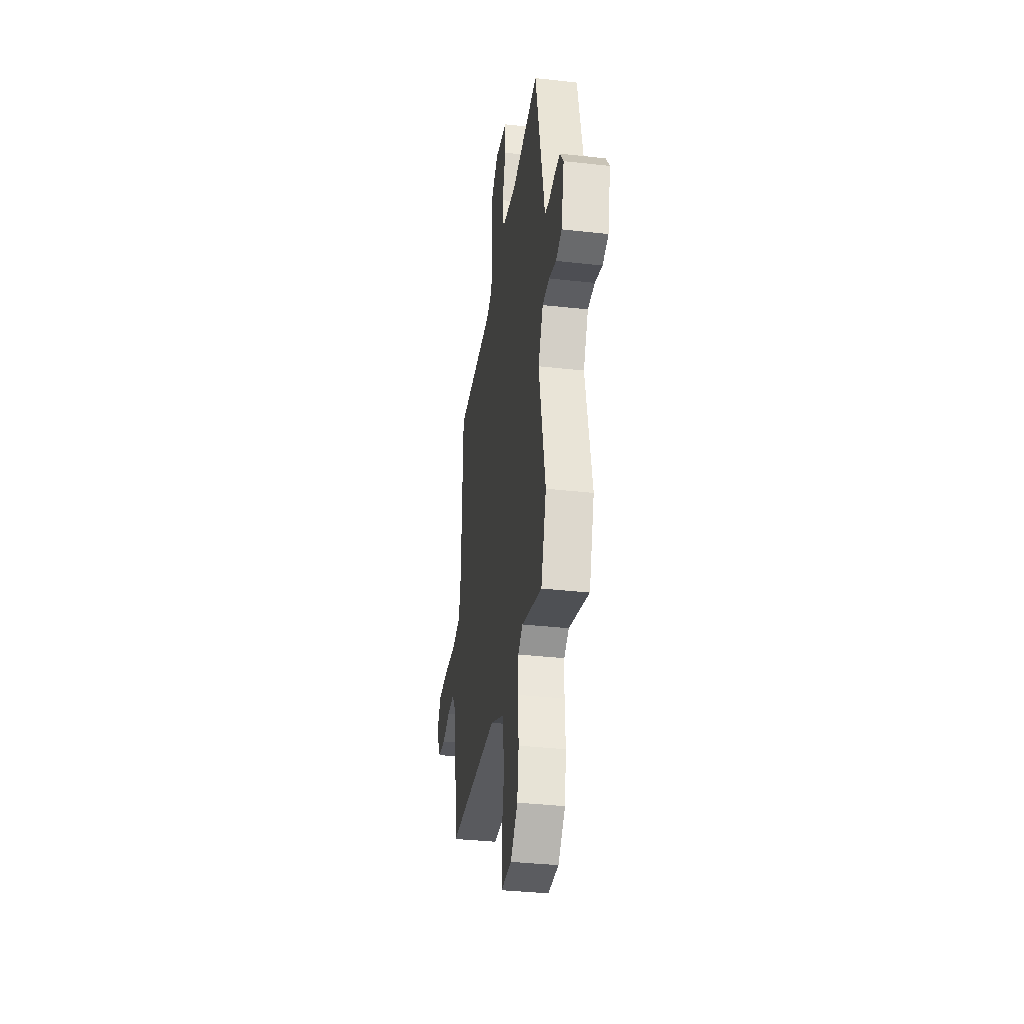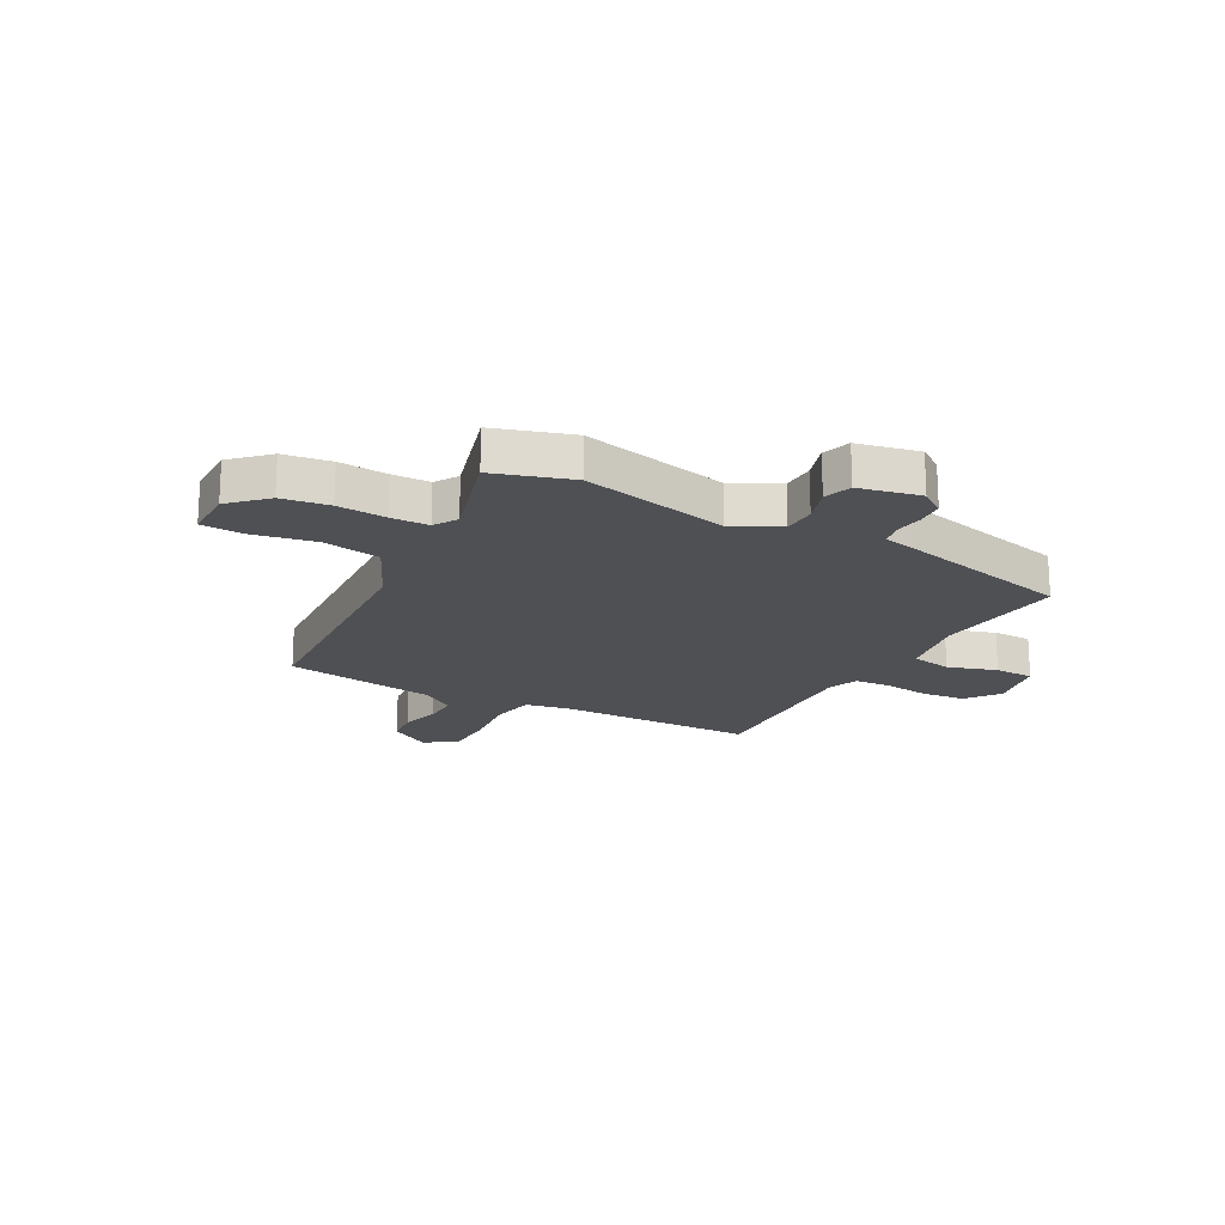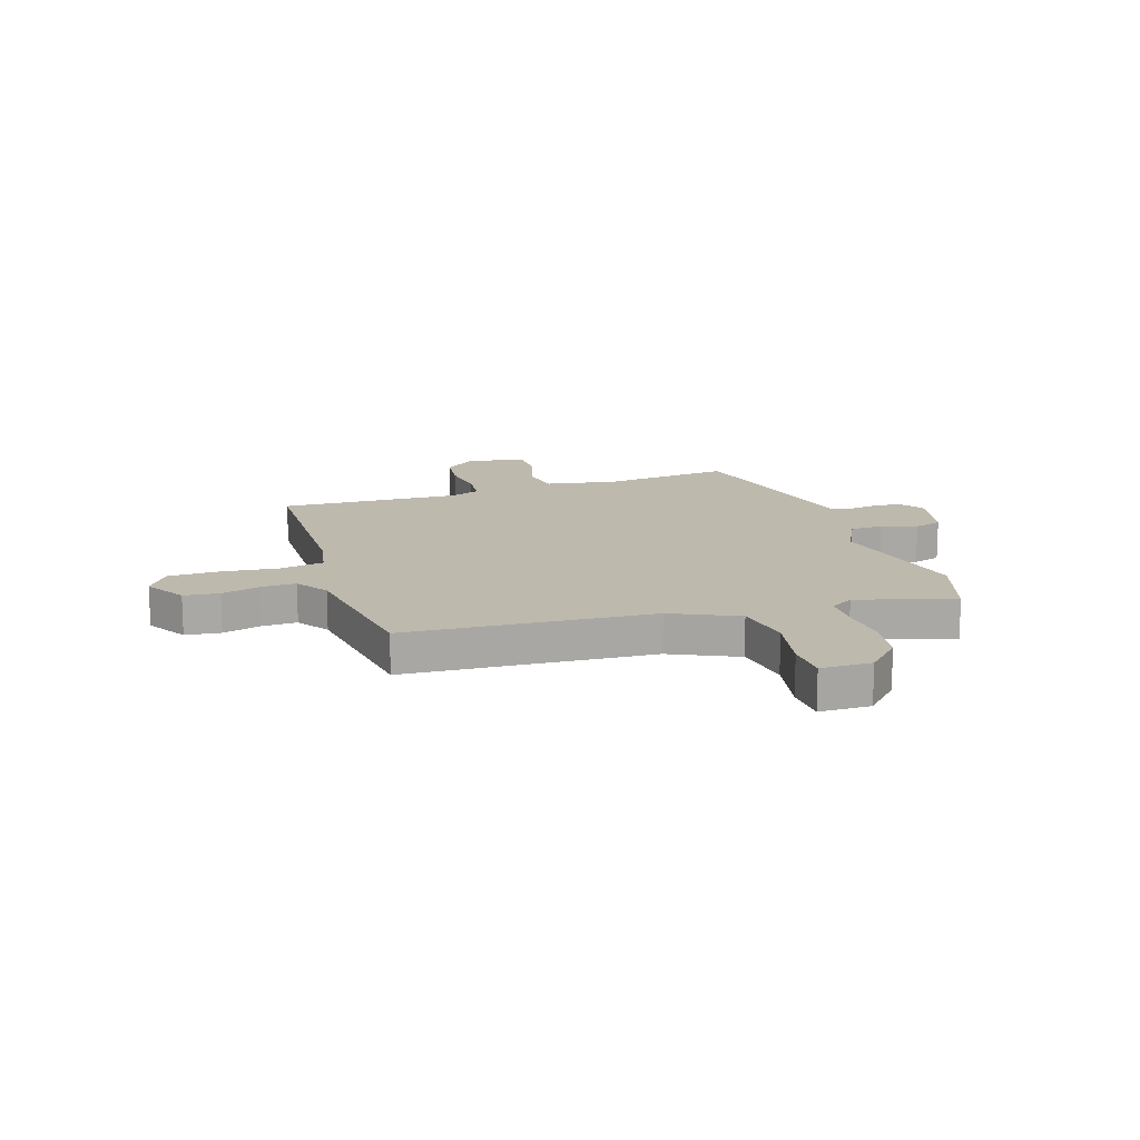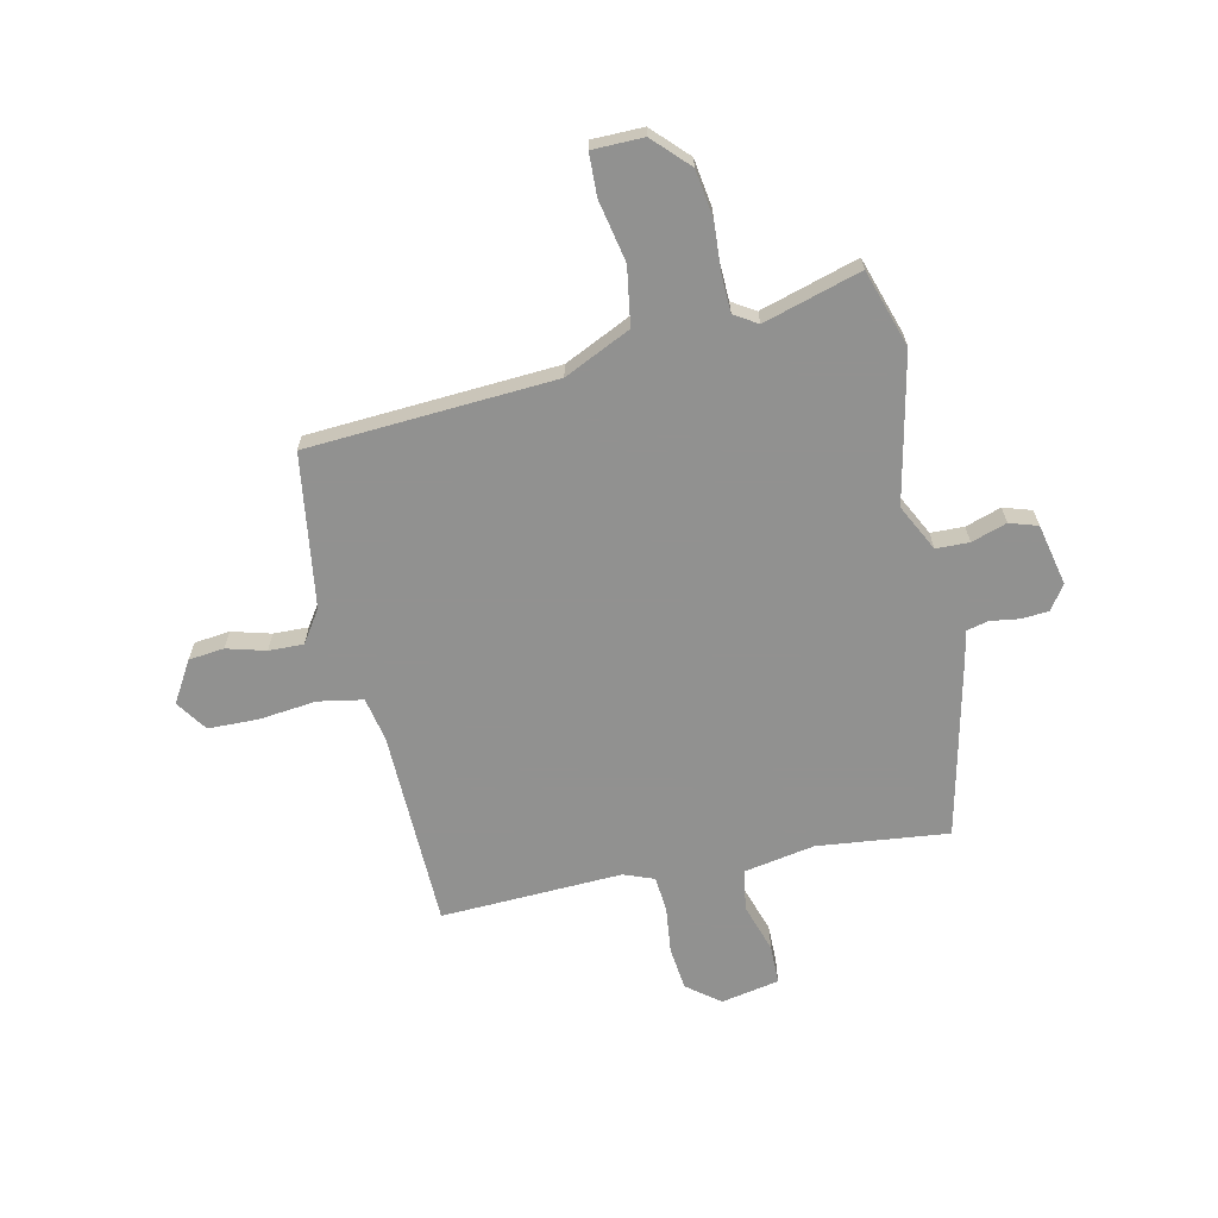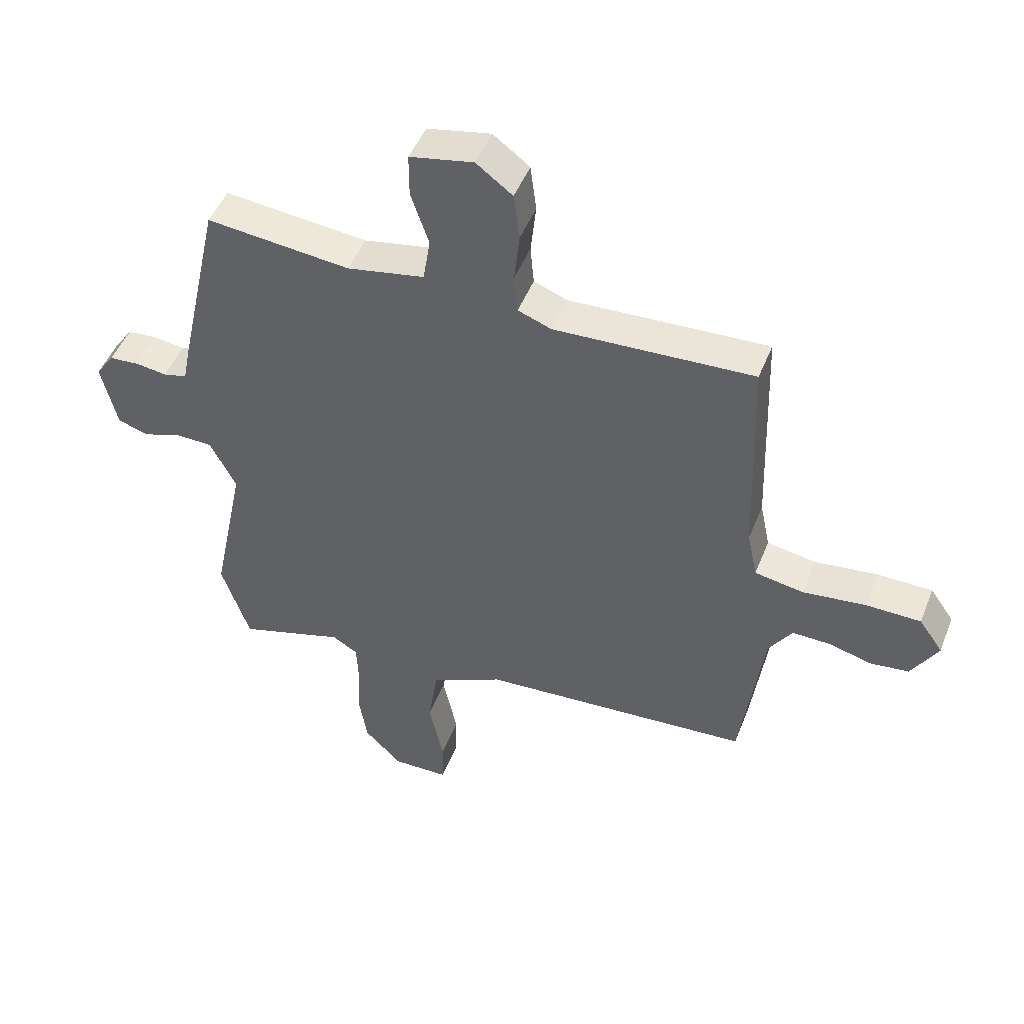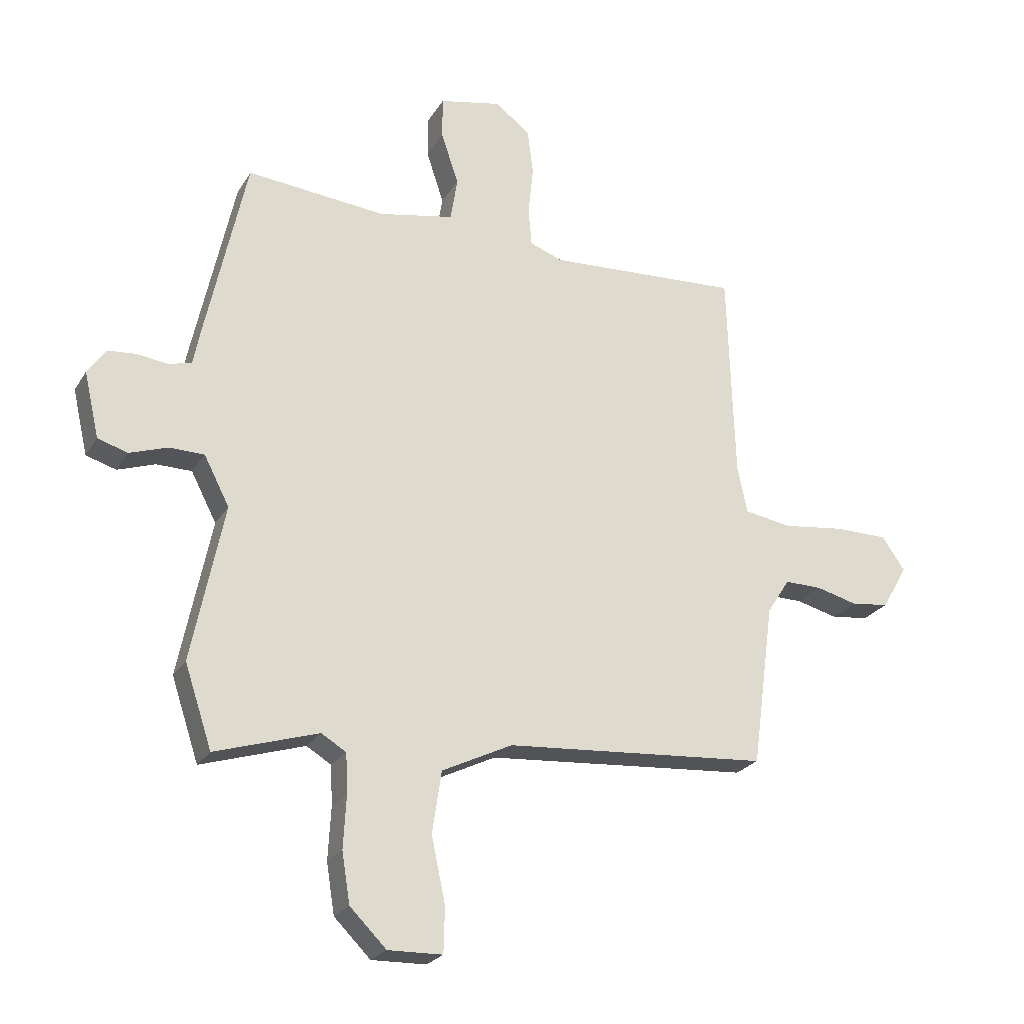
<metadata>
{"format":"obj","ext":"obj","renderer":"f3d","projection":"perspective","resolution":1024,"background":"white","views":[{"elev":-35.8,"azim":-98.4,"up":"+Z"},{"elev":-19.2,"azim":-119.4,"up":"+Y"},{"elev":15.1,"azim":161.3,"up":"+Y"},{"elev":-66.0,"azim":-168.2,"up":"+Y"},{"elev":48.3,"azim":21.2,"up":"+Z"},{"elev":-23.8,"azim":-23.8,"up":"+Z"}]}
</metadata>
<code>
v 0.475 0.07 -0.425
v 0.019 0.07 -0.458
v -0.103 0.07 -0.517
v -0.119 0.07 -0.624
v -0.095 0.07 -0.737
v -0.097 0.07 -0.815
v -0.191 0.07 -0.817
v -0.254 0.07 -0.754
v -0.268 0.07 -0.667
v -0.263 0.07 -0.577
v -0.266 0.07 -0.508
v -0.309 0.07 -0.482
v -0.488 0.07 -0.537
v -0.535 0.07 -0.395
v -0.479 0.07 -0.123
v -0.523 0.07 -0.038
v -0.584 0.07 -0.037
v -0.649 0.07 -0.059
v -0.701 0.07 -0.043
v -0.727 0.07 0.07
v -0.696 0.07 0.115
v -0.646 0.07 0.119
v -0.593 0.07 0.112
v -0.553 0.07 0.122
v -0.542 0.07 0.178
v -0.47 0.07 0.505
v -0.229 0.07 0.481
v -0.099 0.07 0.506
v -0.087 0.07 0.581
v -0.117 0.07 0.671
v -0.117 0.07 0.743
v -0.01 0.07 0.765
v 0.051 0.07 0.719
v 0.061 0.07 0.64
v 0.052 0.07 0.555
v 0.058 0.07 0.489
v 0.114 0.07 0.468
v 0.448 0.07 0.485
v 0.46 0.07 0.121
v 0.477 0.07 0.04
v 0.559 0.07 0.026
v 0.665 0.07 0.039
v 0.757 0.07 0.038
v 0.797 0.07 -0.019
v 0.753 0.07 -0.095
v 0.688 0.07 -0.103
v 0.616 0.07 -0.084
v 0.552 0.07 -0.083
v 0.513 0.07 -0.143
v 0.475 0 -0.425
v 0.019 0 -0.458
v -0.103 0 -0.517
v -0.119 0 -0.624
v -0.095 0 -0.737
v -0.097 0 -0.815
v -0.191 0 -0.817
v -0.254 0 -0.754
v -0.268 0 -0.667
v -0.263 0 -0.577
v -0.266 0 -0.508
v -0.309 0 -0.482
v -0.488 0 -0.537
v -0.535 0 -0.395
v -0.479 0 -0.123
v -0.523 0 -0.038
v -0.584 0 -0.037
v -0.649 0 -0.059
v -0.701 0 -0.043
v -0.727 0 0.07
v -0.696 0 0.115
v -0.646 0 0.119
v -0.593 0 0.112
v -0.553 0 0.122
v -0.542 0 0.178
v -0.47 0 0.505
v -0.229 0 0.481
v -0.099 0 0.506
v -0.087 0 0.581
v -0.117 0 0.671
v -0.117 0 0.743
v -0.01 0 0.765
v 0.051 0 0.719
v 0.061 0 0.64
v 0.052 0 0.555
v 0.058 0 0.489
v 0.114 0 0.468
v 0.448 0 0.485
v 0.46 0 0.121
v 0.477 0 0.04
v 0.559 0 0.026
v 0.665 0 0.039
v 0.757 0 0.038
v 0.797 0 -0.019
v 0.753 0 -0.095
v 0.688 0 -0.103
v 0.616 0 -0.084
v 0.552 0 -0.083
v 0.513 0 -0.143
f 45 46 47
f 44 45 47
f 43 44 47
f 42 43 47
f 41 42 47
f 40 41 47 48
f 37 38 39
f 36 37 39 40
f 33 34 35
f 32 33 35
f 31 32 35
f 30 31 35
f 29 30 35
f 28 29 35 36
f 40 48 49
f 36 40 49
f 28 36 49
f 27 28 49
f 21 22 23
f 20 21 23
f 19 20 23
f 18 19 23
f 17 18 23
f 16 17 23 24
f 49 1 2
f 27 49 2
f 26 27 2
f 25 26 2
f 24 25 2
f 16 24 2
f 15 16 2
f 8 9 10
f 7 8 10
f 6 7 10
f 5 6 10
f 4 5 10
f 3 4 10 11
f 2 3 11 12
f 12 13 14 15
f 2 12 15
f 96 95 94
f 96 94 93
f 96 93 92
f 96 92 91
f 96 91 90
f 97 96 90 89
f 88 87 86
f 89 88 86 85
f 84 83 82
f 84 82 81
f 84 81 80
f 84 80 79
f 84 79 78
f 85 84 78 77
f 98 97 89
f 98 89 85
f 98 85 77
f 98 77 76
f 72 71 70
f 72 70 69
f 72 69 68
f 72 68 67
f 72 67 66
f 73 72 66 65
f 51 50 98
f 51 98 76
f 51 76 75
f 51 75 74
f 51 74 73
f 51 73 65
f 51 65 64
f 59 58 57
f 59 57 56
f 59 56 55
f 59 55 54
f 59 54 53
f 60 59 53 52
f 61 60 52 51
f 64 63 62 61
f 64 61 51
f 1 50 51 2
f 2 51 52 3
f 3 52 53 4
f 4 53 54 5
f 5 54 55 6
f 6 55 56 7
f 7 56 57 8
f 8 57 58 9
f 9 58 59 10
f 10 59 60 11
f 11 60 61 12
f 12 61 62 13
f 13 62 63 14
f 14 63 64 15
f 15 64 65 16
f 16 65 66 17
f 17 66 67 18
f 18 67 68 19
f 19 68 69 20
f 20 69 70 21
f 21 70 71 22
f 22 71 72 23
f 23 72 73 24
f 24 73 74 25
f 25 74 75 26
f 26 75 76 27
f 27 76 77 28
f 28 77 78 29
f 29 78 79 30
f 30 79 80 31
f 31 80 81 32
f 32 81 82 33
f 33 82 83 34
f 34 83 84 35
f 35 84 85 36
f 36 85 86 37
f 37 86 87 38
f 38 87 88 39
f 39 88 89 40
f 40 89 90 41
f 41 90 91 42
f 42 91 92 43
f 43 92 93 44
f 44 93 94 45
f 45 94 95 46
f 46 95 96 47
f 47 96 97 48
f 48 97 98 49
f 49 98 50 1

</code>
